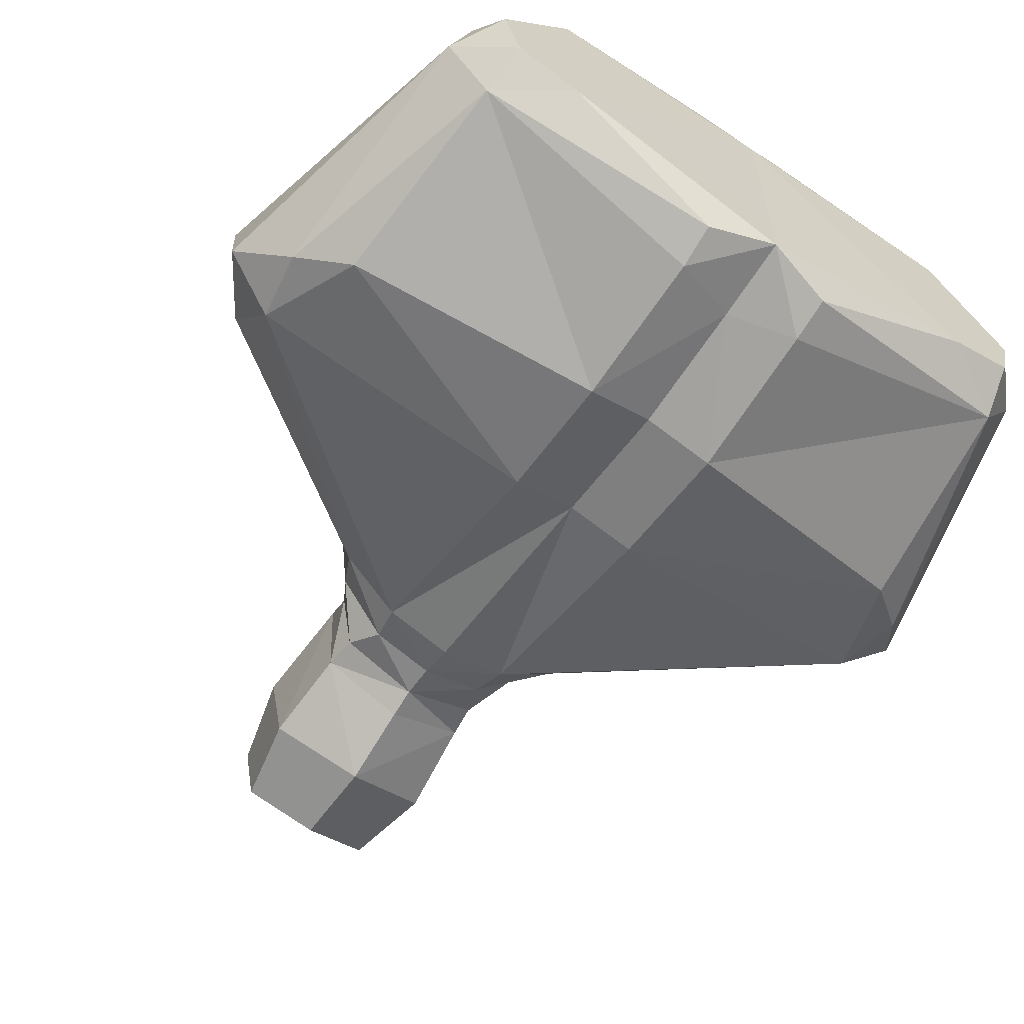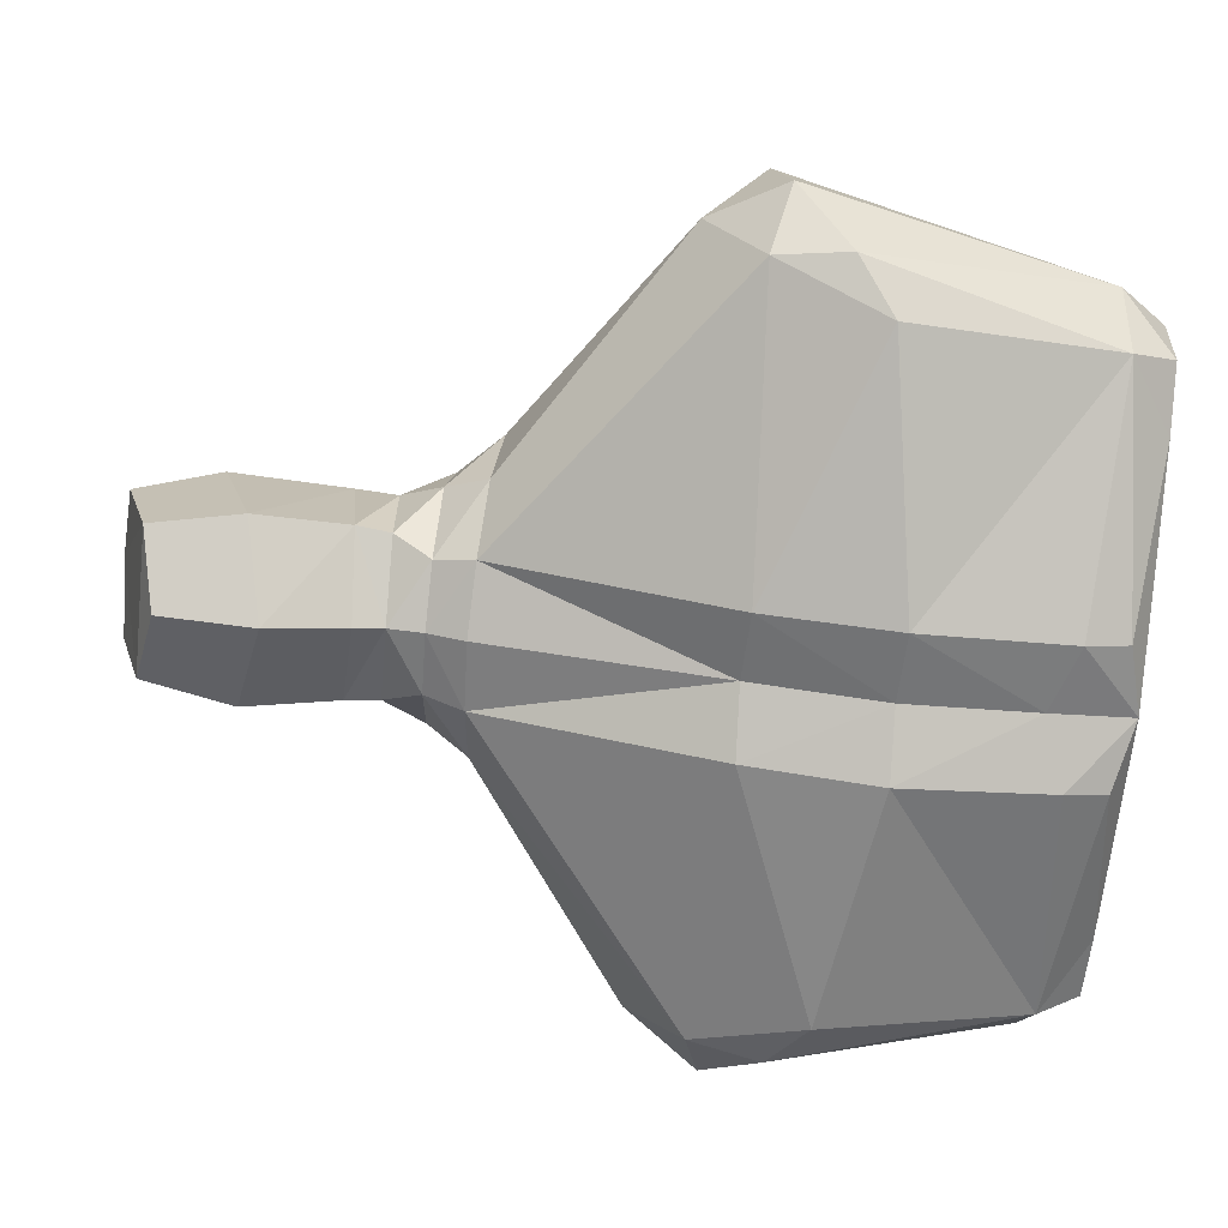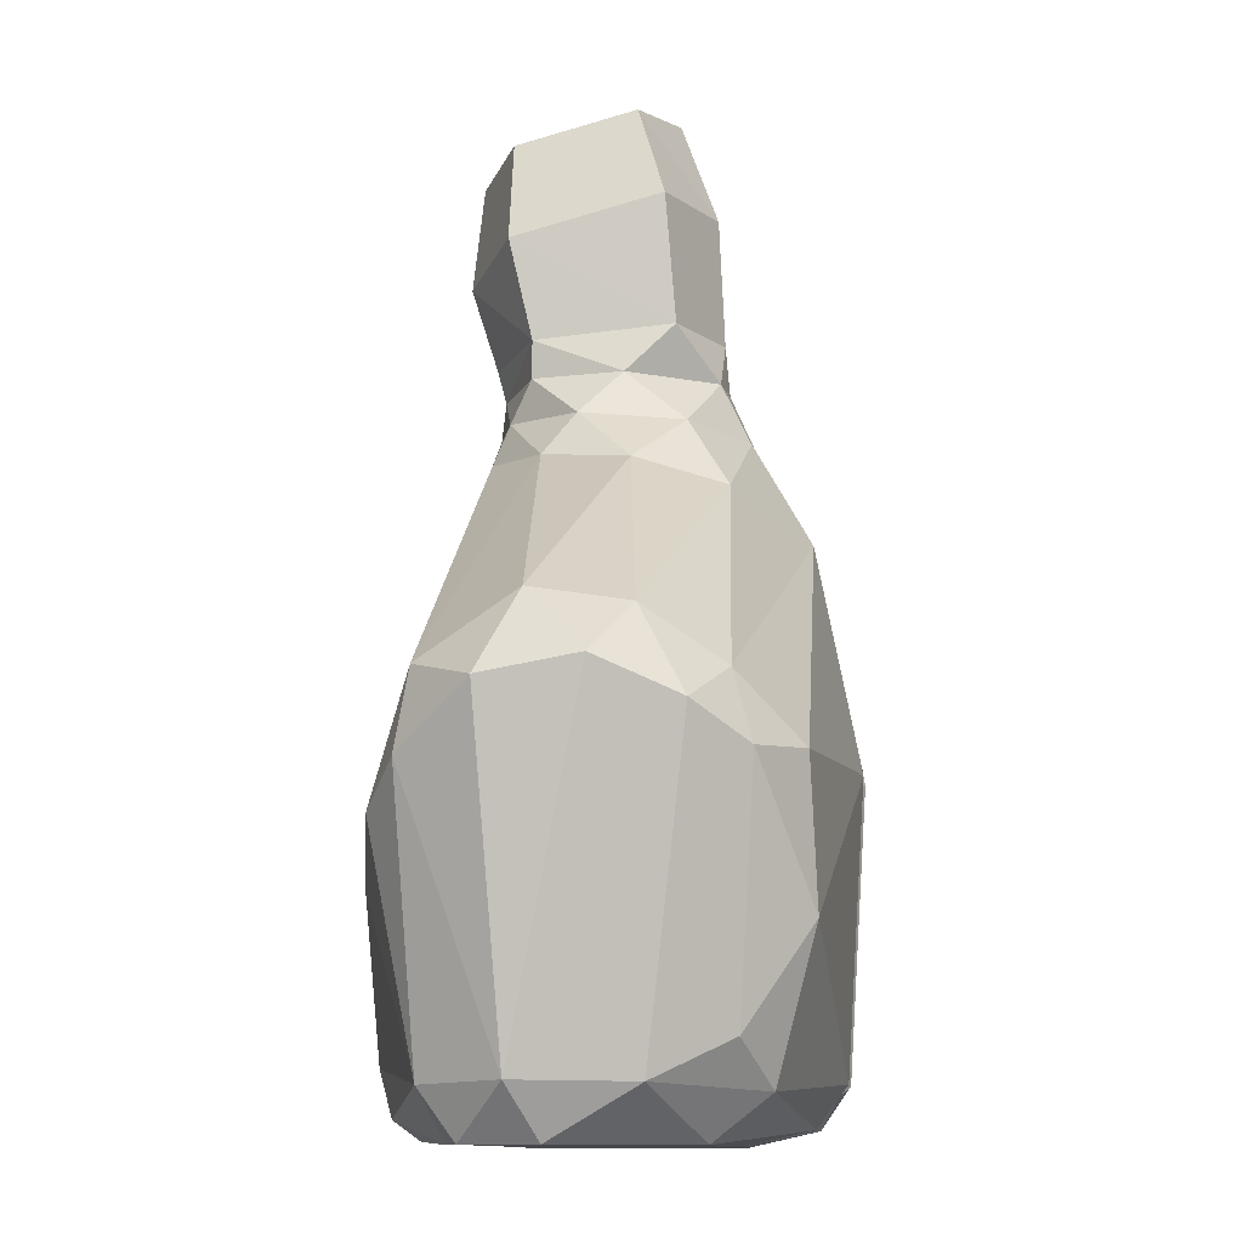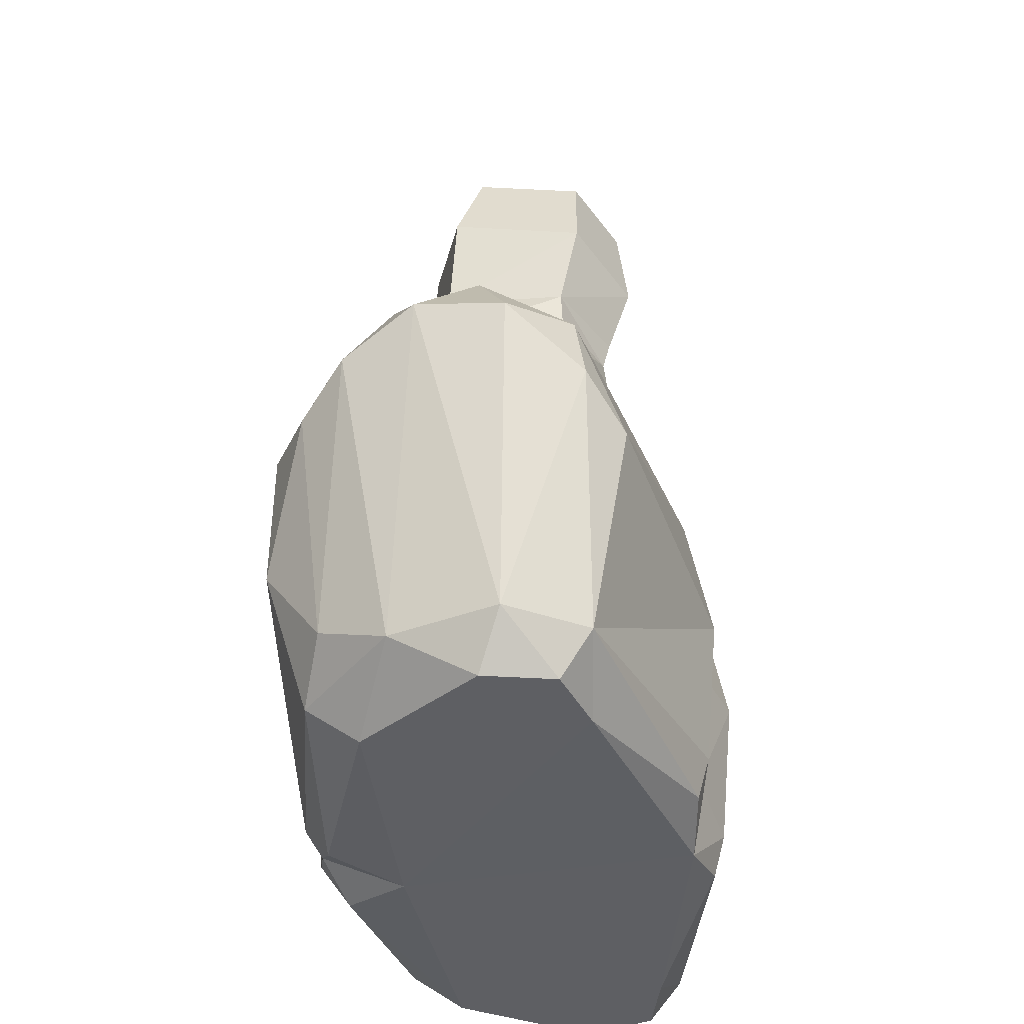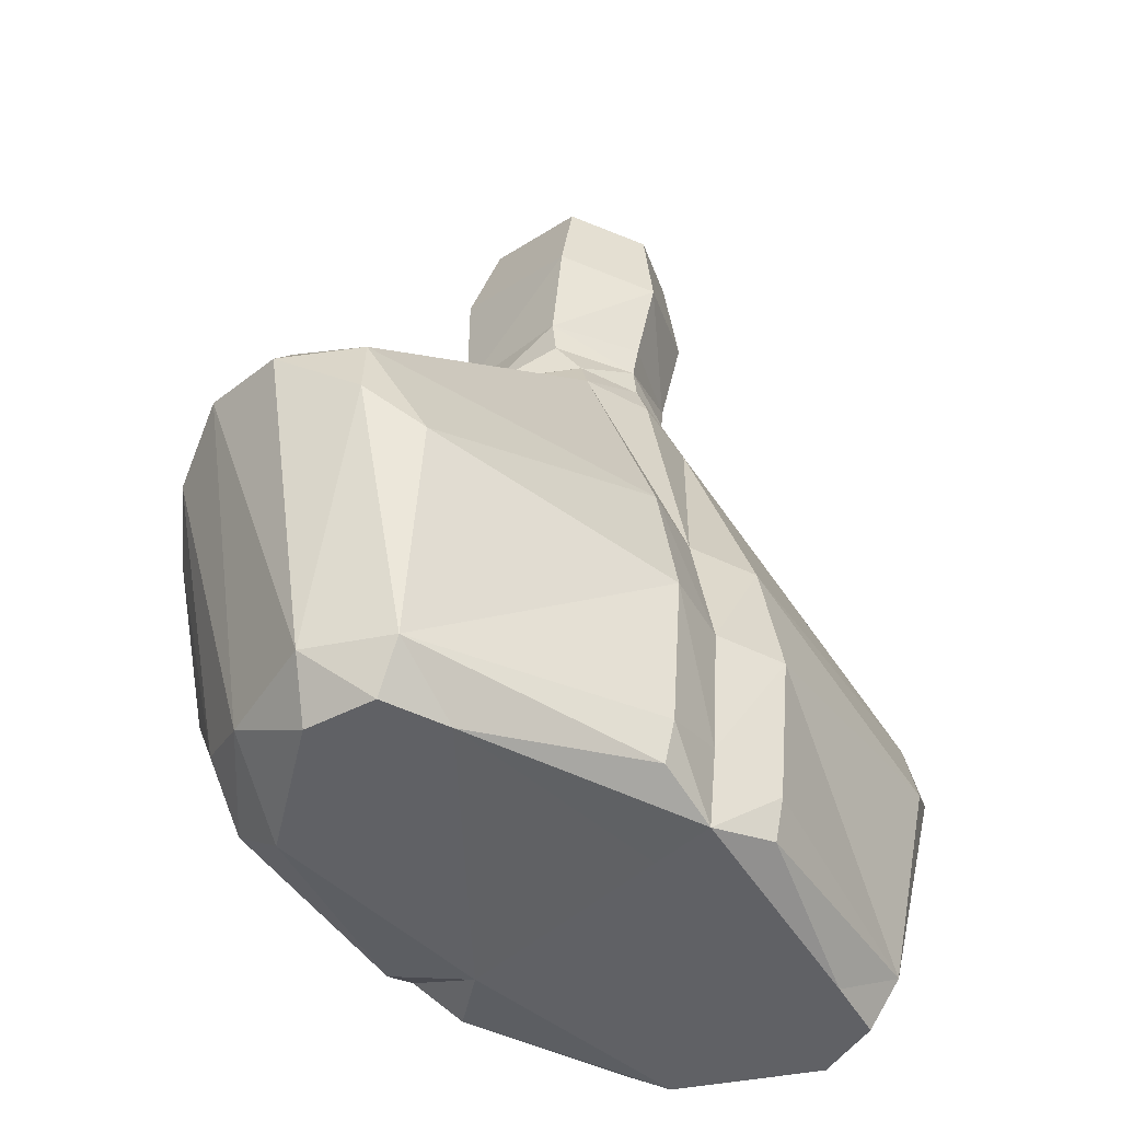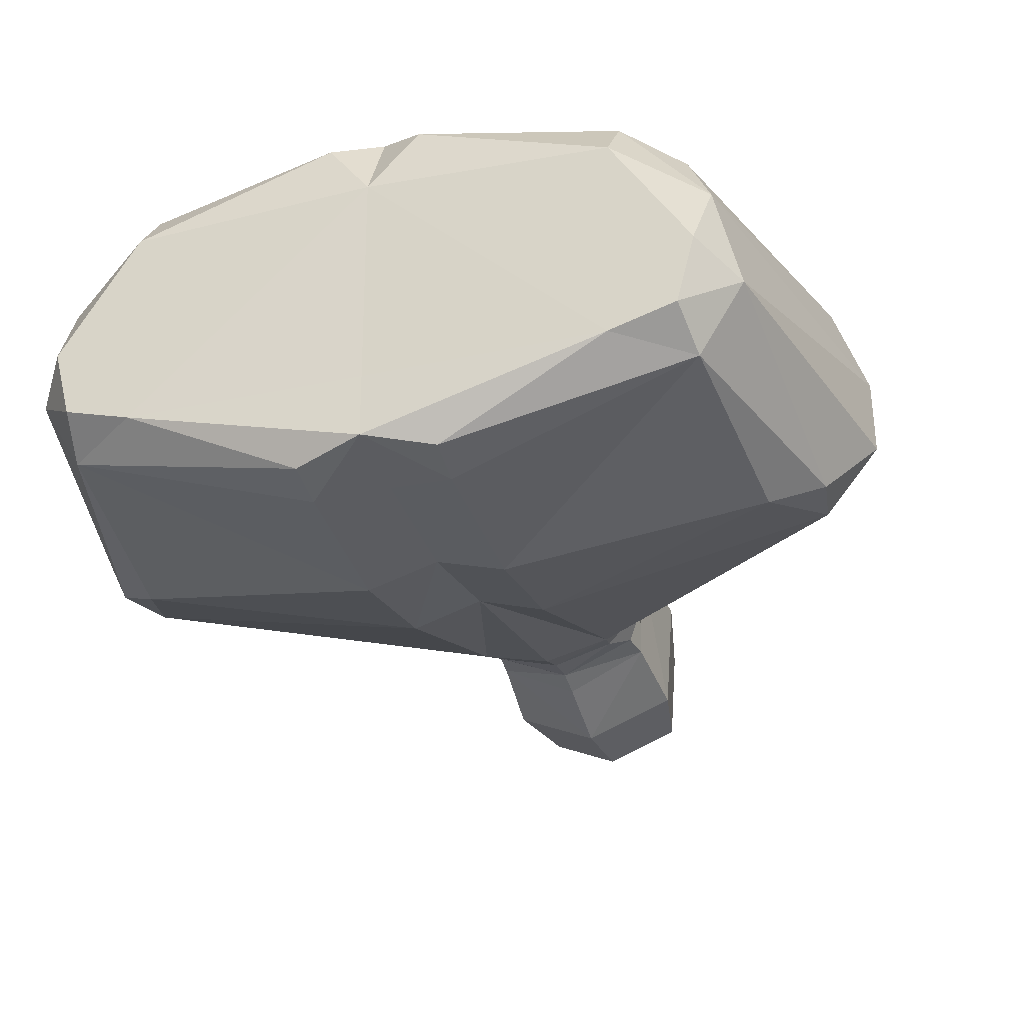
<metadata>
{"format":"obj","ext":"obj","renderer":"f3d","projection":"perspective","resolution":1024,"background":"white","views":[{"elev":-62.9,"azim":-33.9,"up":"+Z"},{"elev":-73.2,"azim":-95.2,"up":"+Z"},{"elev":-10.7,"azim":-83.8,"up":"+Y"},{"elev":-41.0,"azim":100.0,"up":"+Y"},{"elev":-47.1,"azim":134.7,"up":"+Y"},{"elev":-30.5,"azim":17.6,"up":"+Z"}]}
</metadata>
<code>
o alientorso_Cube.015
v -0.05984 0.1351 -0.03798
v -0.3098 -0.0573 -0.05212
v -0.1121 0.1307 0.005755
v -0.05853 -0.06858 -0.1091
v -0.1312 0.1232 0.0739
v -0.309 -0.01842 0.09592
v -0.1165 0.1033 0.1447
v -0.2814 -0.05788 0.1558
v -0.2944 -0.1118 0.1709
v -0.2431 -0.1075 0.2044
v -0.3583 -0.07297 -0.004595
v -0.3204 -0.009154 0.02313
v -0.2765 -0.1507 -0.08657
v -0.3307 -0.08536 0.1311
v -0.3559 -0.05942 0.06872
v -0.2556 -0.3656 -0.02744
v -0.2704 -0.3656 0.03023
v -0.2997 -0.3251 0.008809
v -0.2625 -0.3273 -0.05416
v -0.05833 -0.3468 -0.1073
v -0.2002 -0.3656 -0.04344
v -0.3194 -0.1187 -0.06143
v -0.2312 -0.2183 0.2089
v -0.02736 -0.09761 0.2349
v -0.02736 -0.3218 0.2208
v -0.2536 -0.2964 0.1576
v -0.2043 -0.3656 0.1335
v -0.2054 -0.331 0.1776
v -0.2781 -0.326 0.09833
v -0 -0.3656 0.1427
v -0.03929 -0.3543 0.1975
v -0.07804 0.2013 0.06327
v -0.09621 0.1661 0.03072
v -0.08819 0.1601 0.1113
v -0.03473 0.2008 0.1324
v -0.06682 0.2005 -0.007583
v -0.07013 0.2296 -0.006812
v -0 0.1993 -0.03661
v -0.05379 0.1686 -0.02539
v -0.0298 0.1547 0.1549
v -0.02736 0.07587 0.2004
v -0 0.1692 -0.03998
v 0 0.0724 0.1962
v -0 -0.18 -0.1113
v -0.05949 -0.1811 -0.1292
v -0 -0.3626 -0.04225
v -0 -0.3621 -0.09598
v -0.0576 -0.3103 -0.117
v -0 -0.2917 -0.1039
v -0 0.2242 -0.04297
v 0 -0.212 0.2174
v 0 -0.1032 0.2226
v -0 0.1999 0.137
v 0 0.1535 0.1575
v -0.07012 0.2395 0.1017
v -0 0.2396 0.1335
v -0 0.1371 -0.05128
v -0 -0.06664 -0.09026
v 0 -0.3308 0.2126
v 0.05984 0.1351 -0.03798
v 0.1121 0.1307 0.005755
v 0.3098 -0.0573 -0.05212
v 0.05853 -0.06858 -0.1091
v 0.1312 0.1232 0.0739
v 0.1165 0.1033 0.1447
v 0.309 -0.01842 0.09592
v 0.2814 -0.05788 0.1558
v 0.2431 -0.1075 0.2044
v 0.2944 -0.1118 0.1709
v 0.3204 -0.009154 0.02313
v 0.3583 -0.07297 -0.004595
v 0.2765 -0.1507 -0.08657
v 0.3307 -0.08536 0.1311
v 0.3559 -0.05942 0.06872
v 0.2556 -0.3656 -0.02744
v 0.2997 -0.3251 0.008809
v 0.2704 -0.3656 0.03023
v 0.2625 -0.3273 -0.05416
v 0.05833 -0.3468 -0.1073
v 0.2002 -0.3656 -0.04344
v 0.3194 -0.1187 -0.06143
v 0.2312 -0.2183 0.2089
v 0.02736 -0.09761 0.2349
v 0.02736 -0.3218 0.2208
v 0.2536 -0.2964 0.1576
v 0.2043 -0.3656 0.1335
v 0.2781 -0.326 0.09833
v 0.2054 -0.331 0.1776
v 0.03929 -0.3543 0.1975
v 0.07804 0.2013 0.06327
v 0.08819 0.1601 0.1113
v 0.09621 0.1661 0.03072
v 0.03473 0.2008 0.1324
v 0.06682 0.2005 -0.007583
v 0.07013 0.2296 -0.006812
v 0.05379 0.1686 -0.02539
v 0.0298 0.1547 0.1549
v 0.02736 0.07587 0.2004
v 0.05949 -0.1811 -0.1292
v 0.0576 -0.3103 -0.117
v 0.07012 0.2395 0.1017
v -0 0.3408 0.1289
v -0.07668 0.3405 0.09411
v 0.07668 0.3405 0.09411
v -0.07668 0.3086 -0.02458
v 0.07668 0.3086 -0.02458
v -0 0.2912 -0.06412
v 0.06147 0.4121 0.07226
v -0 0.4188 0.1001
v -0.06148 0.3866 -0.02289
v -0 0.3726 -0.05459
v -0.06147 0.4121 0.07226
v 0.06148 0.3866 -0.02289
f 1 2 3
f 1 4 2
f 5 6 7
f 8 9 10
f 2 11 12
f 2 4 13
f 6 14 8
f 6 15 14
f 16 17 18
f 19 16 18
f 20 21 19
f 11 2 22
f 10 9 23
f 24 23 25
f 24 10 23
f 26 9 14
f 27 28 29
f 29 17 27
f 30 31 27
f 32 33 34
f 34 35 32
f 36 33 32
f 37 36 32
f 38 39 36
f 36 37 38
f 40 7 41
f 39 42 1
f 1 3 39
f 43 41 24
f 4 44 45
f 46 30 21
f 47 48 49
f 38 37 50
f 51 52 24
f 53 35 54
f 10 41 8
f 3 2 12
f 3 12 5
f 45 13 4
f 45 19 13
f 7 6 8
f 7 8 41
f 5 12 6
f 3 33 39
f 34 7 40
f 33 3 5
f 5 7 34
f 34 33 5
f 14 15 29
f 25 28 31
f 12 11 15
f 13 22 2
f 8 14 9
f 6 12 15
f 19 22 13
f 26 23 9
f 48 20 19
f 28 25 23
f 18 22 19
f 11 18 15
f 29 26 14
f 29 15 18
f 21 20 47
f 21 27 17
f 21 17 16
f 27 31 28
f 48 45 49
f 48 47 20
f 29 18 17
f 29 28 26
f 34 40 35
f 36 39 33
f 37 32 55
f 32 35 55
f 56 55 35
f 1 57 58
f 38 42 39
f 45 44 49
f 40 41 54
f 43 54 41
f 40 54 35
f 31 30 59
f 21 30 27
f 46 21 47
f 53 56 35
f 51 24 25
f 24 52 43
f 59 51 25
f 59 25 31
f 44 4 58
f 41 10 24
f 58 4 1
f 1 42 57
f 21 16 19
f 60 61 62
f 60 62 63
f 64 65 66
f 67 68 69
f 62 70 71
f 62 72 63
f 66 67 73
f 66 73 74
f 75 76 77
f 78 76 75
f 79 78 80
f 71 81 62
f 68 82 69
f 83 84 82
f 83 82 68
f 85 73 69
f 86 87 88
f 87 86 77
f 30 86 89
f 90 91 92
f 91 90 93
f 94 90 92
f 95 90 94
f 38 94 96
f 94 38 95
f 97 98 65
f 96 60 42
f 60 96 61
f 43 83 98
f 63 99 44
f 46 80 30
f 47 49 100
f 38 50 95
f 51 83 52
f 53 54 93
f 68 67 98
f 61 70 62
f 61 64 70
f 99 63 72
f 99 78 100
f 65 67 66
f 65 98 67
f 64 66 70
f 61 96 92
f 91 97 65
f 92 64 61
f 64 91 65
f 91 64 92
f 73 87 74
f 84 89 88
f 70 74 71
f 72 62 81
f 67 69 73
f 66 74 70
f 78 72 81
f 85 82 88
f 100 78 79
f 88 82 84
f 76 81 71
f 71 74 76
f 87 73 85
f 87 76 74
f 80 47 79
f 80 77 86
f 80 75 77
f 86 88 89
f 100 49 99
f 100 79 47
f 87 77 76
f 87 85 88
f 91 93 97
f 94 92 96
f 95 101 90
f 90 101 93
f 56 93 101
f 60 58 57
f 38 96 42
f 99 49 44
f 97 54 98
f 43 98 54
f 97 93 54
f 89 59 30
f 80 86 30
f 46 47 80
f 53 93 56
f 51 84 83
f 83 43 52
f 59 84 51
f 59 89 84
f 44 58 63
f 98 83 68
f 58 60 63
f 60 57 42
f 80 78 75
f 45 48 19
f 26 28 23
f 18 11 22
f 99 72 78
f 85 69 82
f 76 78 81
f 55 102 103
f 101 102 56
f 55 105 37
f 101 106 104
f 95 107 106
f 37 107 50
f 102 108 109
f 105 111 107
f 103 110 105
f 106 111 113
f 104 113 108
f 102 112 103
f 109 113 110
f 110 112 109
f 109 108 113
f 113 111 110
f 55 56 102
f 101 104 102
f 55 103 105
f 101 95 106
f 95 50 107
f 37 105 107
f 102 104 108
f 105 110 111
f 103 112 110
f 106 107 111
f 104 106 113
f 102 109 112

</code>
